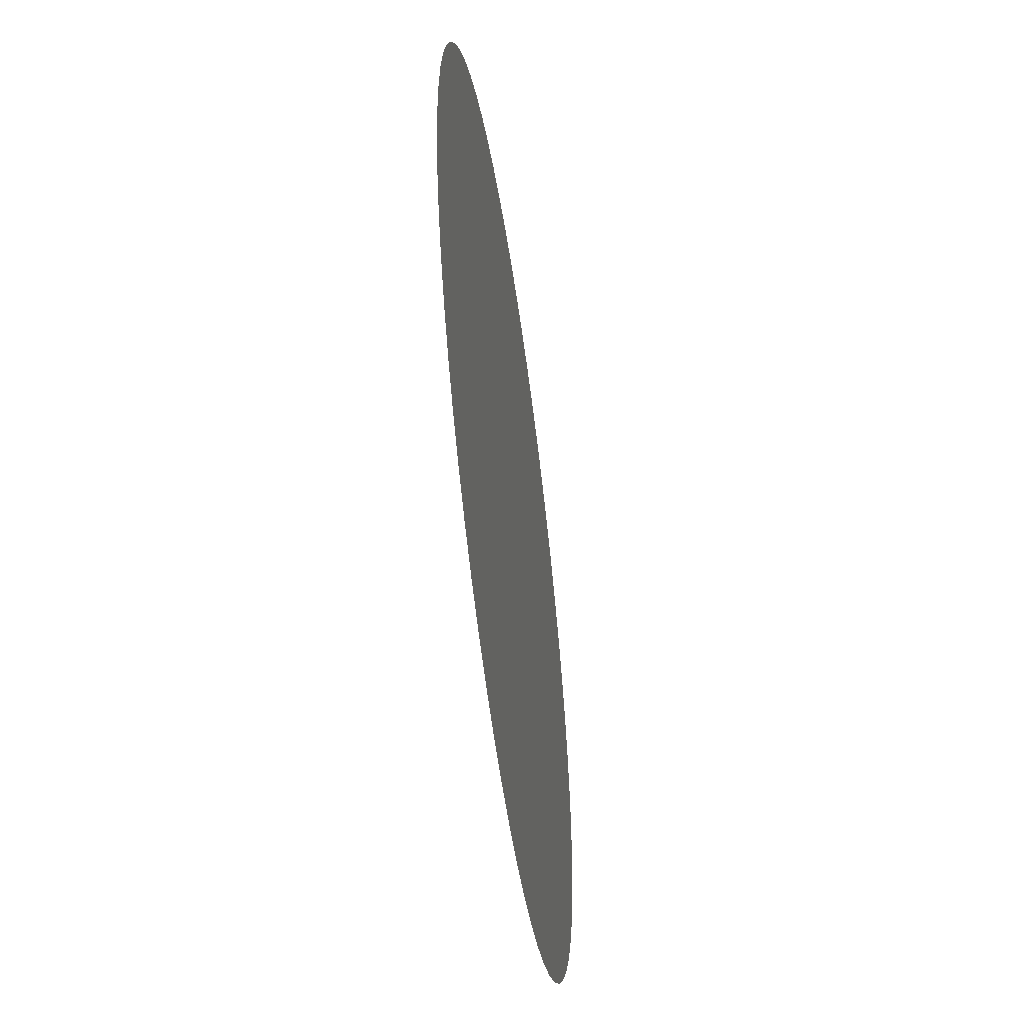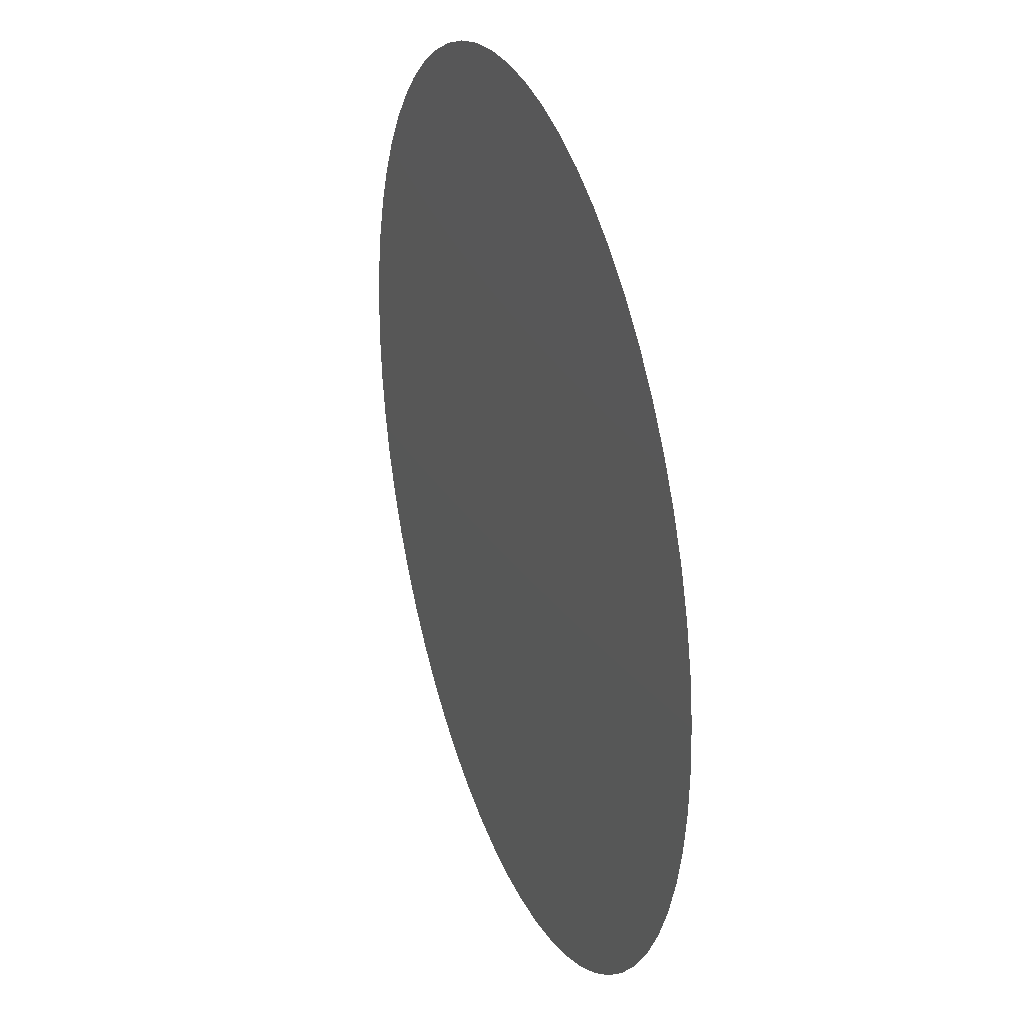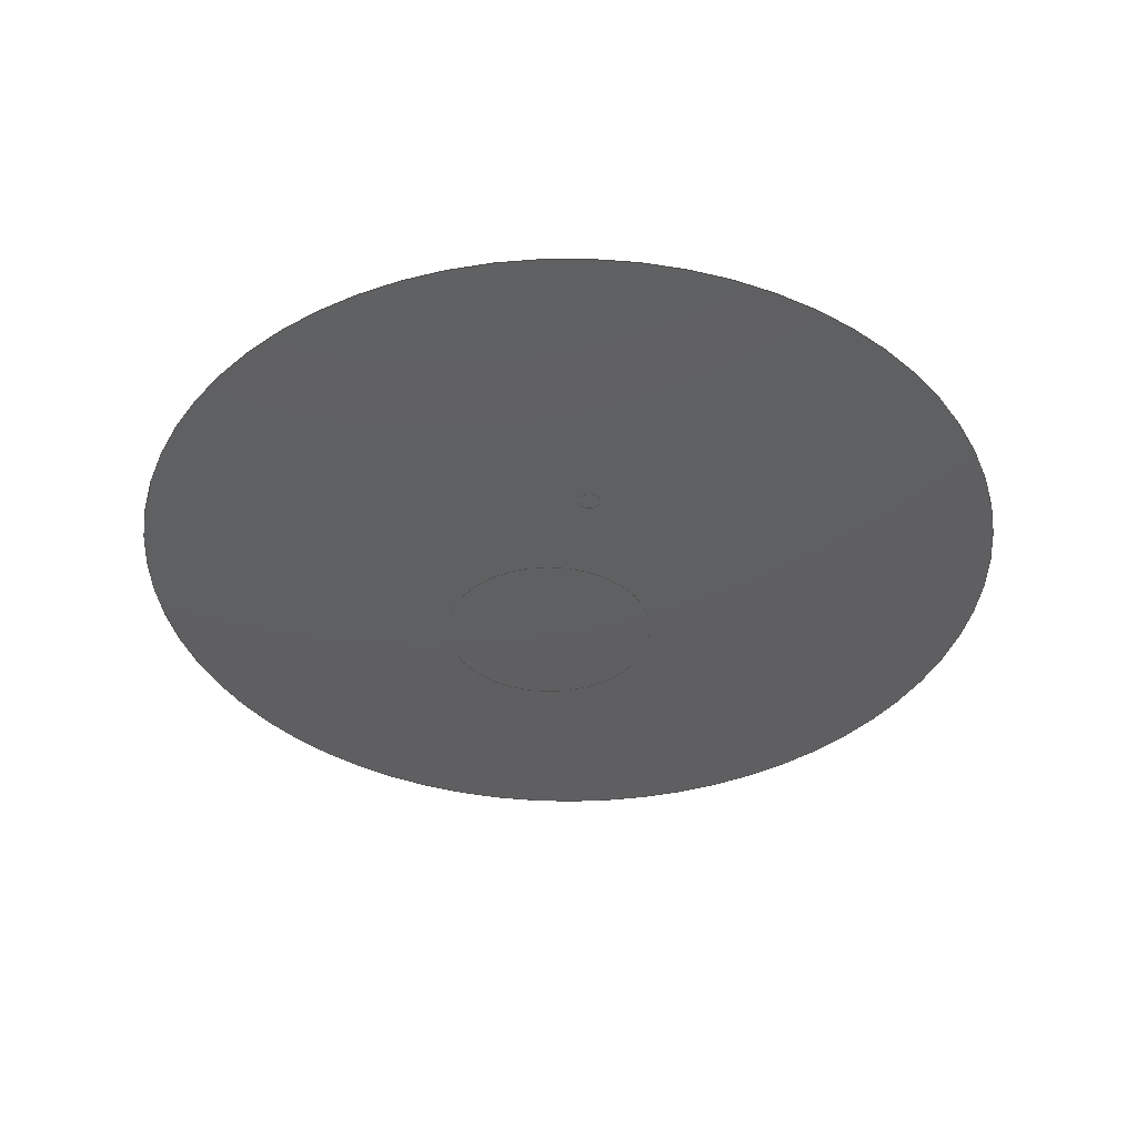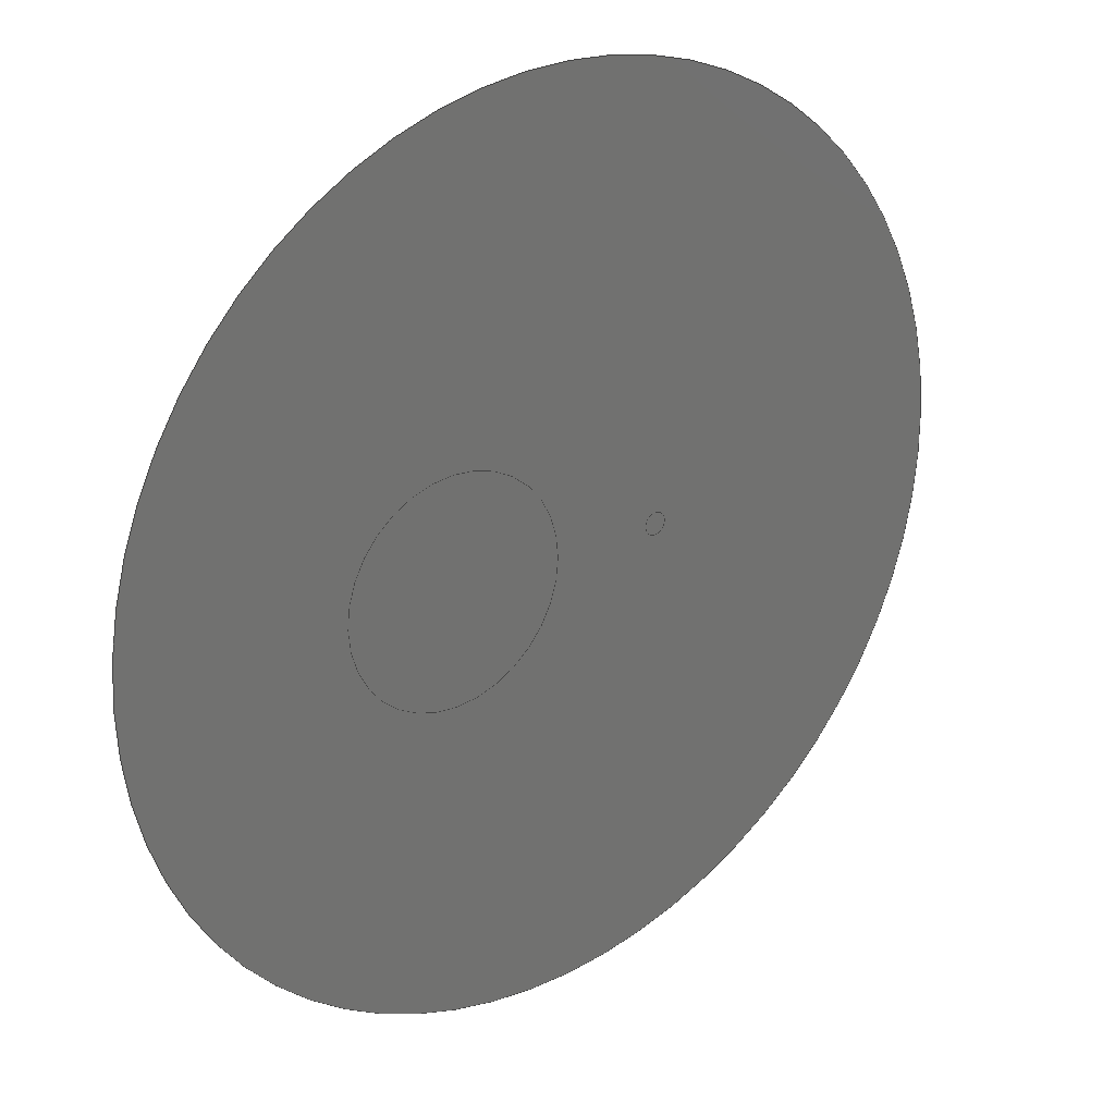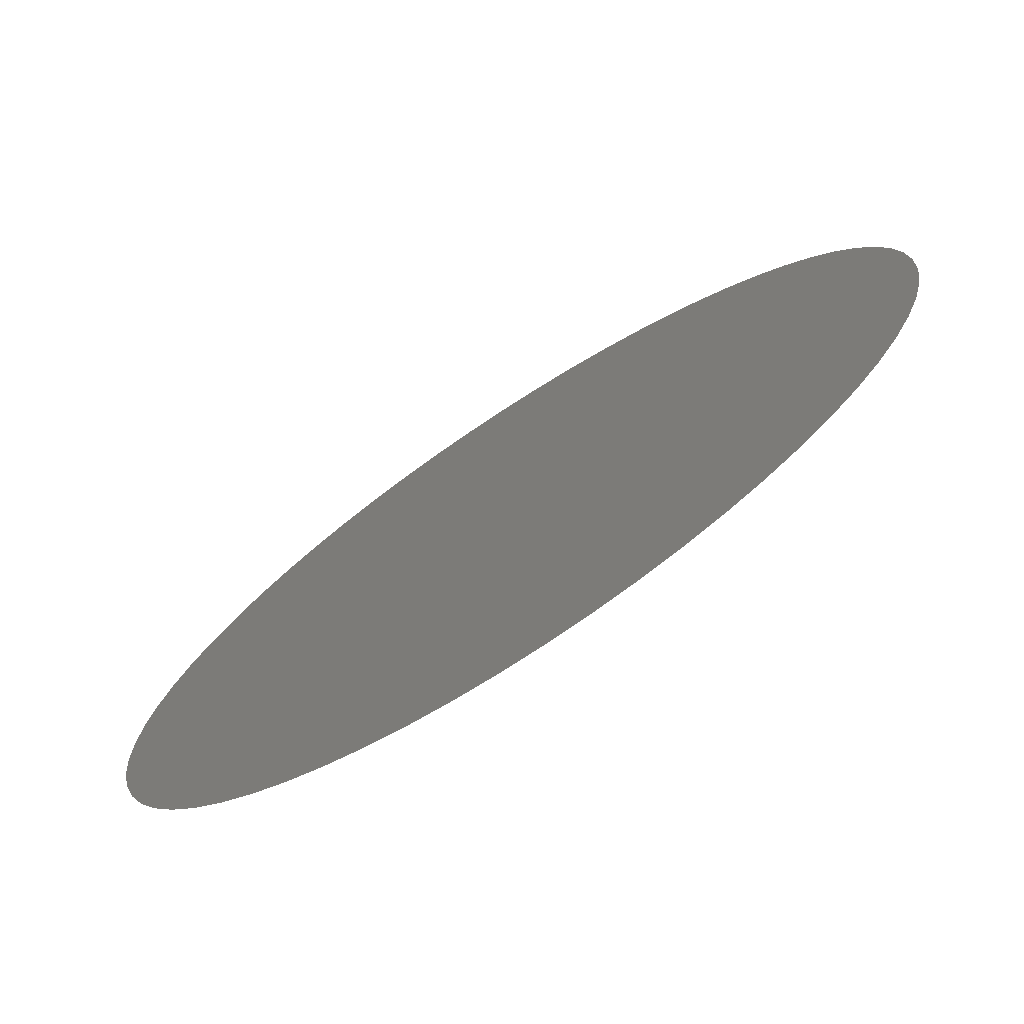
<metadata>
{"format":"step","ext":"step","renderer":"f3d","projection":"perspective","resolution":1024,"background":"white","views":[{"elev":-53.6,"azim":-81.9,"up":"+Y"},{"elev":29.9,"azim":71.0,"up":"+Y"},{"elev":-39.2,"azim":-101.1,"up":"+Z"},{"elev":26.4,"azim":141.8,"up":"+Y"},{"elev":-74.3,"azim":33.2,"up":"+Y"}]}
</metadata>
<code>
ISO-10303-21;
DATA;
#1 = APPLICATION_PROTOCOL_DEFINITION('international standard',
  'automotive_design',2000,#2);
#2 = APPLICATION_CONTEXT(
  'core data for automotive mechanical design processes');
#3 = SHAPE_DEFINITION_REPRESENTATION(#4,#10);
#4 = PRODUCT_DEFINITION_SHAPE('','',#5);
#5 = PRODUCT_DEFINITION('design','',#6,#9);
#6 = PRODUCT_DEFINITION_FORMATION('','',#7);
#7 = PRODUCT('lansink2024_open','lansink2024_open','',(#8));
#8 = PRODUCT_CONTEXT('',#2,'mechanical');
#9 = PRODUCT_DEFINITION_CONTEXT('part definition',#2,'design');
#10 = SHAPE_REPRESENTATION('',(#11,#15,#19,#23),#27);
#11 = AXIS2_PLACEMENT_3D('',#12,#13,#14);
#12 = CARTESIAN_POINT('',(0,0,0));
#13 = DIRECTION('',(0,0,1));
#14 = DIRECTION('',(1,0,-0));
#15 = AXIS2_PLACEMENT_3D('',#16,#17,#18);
#16 = CARTESIAN_POINT('',(0,0,0));
#17 = DIRECTION('',(0,0,1));
#18 = DIRECTION('',(1,0,0));
#19 = AXIS2_PLACEMENT_3D('',#20,#21,#22);
#20 = CARTESIAN_POINT('',(-10,0,0));
#21 = DIRECTION('',(0,0,1));
#22 = DIRECTION('',(1,0,0));
#23 = AXIS2_PLACEMENT_3D('',#24,#25,#26);
#24 = CARTESIAN_POINT('',(10,0,0));
#25 = DIRECTION('',(0,0,1));
#26 = DIRECTION('',(1,0,0));
#27 = ( GEOMETRIC_REPRESENTATION_CONTEXT(3) 
GLOBAL_UNCERTAINTY_ASSIGNED_CONTEXT((#31)) GLOBAL_UNIT_ASSIGNED_CONTEXT(
(#28,#29,#30)) REPRESENTATION_CONTEXT('Context #1',
  '3D Context with UNIT and UNCERTAINTY') );
#28 = ( LENGTH_UNIT() NAMED_UNIT(*) SI_UNIT(.MILLI.,.METRE.) );
#29 = ( NAMED_UNIT(*) PLANE_ANGLE_UNIT() SI_UNIT($,.RADIAN.) );
#30 = ( NAMED_UNIT(*) SI_UNIT($,.STERADIAN.) SOLID_ANGLE_UNIT() );
#31 = UNCERTAINTY_MEASURE_WITH_UNIT(LENGTH_MEASURE(1e-07),#28,
  'distance_accuracy_value','confusion accuracy');
#32 = PRODUCT_RELATED_PRODUCT_CATEGORY('part',$,(#7));
#33 = SHAPE_DEFINITION_REPRESENTATION(#34,#40);
#34 = PRODUCT_DEFINITION_SHAPE('','',#35);
#35 = PRODUCT_DEFINITION('design','',#36,#39);
#36 = PRODUCT_DEFINITION_FORMATION('','',#37);
#37 = PRODUCT('OpenBoundary_0','OpenBoundary_0','',(#38));
#38 = PRODUCT_CONTEXT('',#2,'mechanical');
#39 = PRODUCT_DEFINITION_CONTEXT('part definition',#2,'design');
#40 = MANIFOLD_SURFACE_SHAPE_REPRESENTATION('',(#11,#41),#68);
#41 = SHELL_BASED_SURFACE_MODEL('',(#42));
#42 = OPEN_SHELL('',(#43));
#43 = ADVANCED_FACE('',(#44),#57,.T.);
#44 = FACE_BOUND('',#45,.T.);
#45 = EDGE_LOOP('',(#46));
#46 = ORIENTED_EDGE('',*,*,#47,.T.);
#47 = EDGE_CURVE('',#48,#48,#50,.T.);
#48 = VERTEX_POINT('',#49);
#49 = CARTESIAN_POINT('',(40,0,0));
#50 = SURFACE_CURVE('',#51,(#56),.PCURVE_S1);
#51 = CIRCLE('',#52,40);
#52 = AXIS2_PLACEMENT_3D('',#53,#54,#55);
#53 = CARTESIAN_POINT('',(0,0,0));
#54 = DIRECTION('',(0,0,1));
#55 = DIRECTION('',(1,0,-0));
#56 = PCURVE('',#57,#62);
#57 = PLANE('',#58);
#58 = AXIS2_PLACEMENT_3D('',#59,#60,#61);
#59 = CARTESIAN_POINT('',(-2.19e-15,5.6e-16,0));
#60 = DIRECTION('',(0,0,1));
#61 = DIRECTION('',(1,0,-0));
#62 = DEFINITIONAL_REPRESENTATION('',(#63),#67);
#63 = CIRCLE('',#64,40);
#64 = AXIS2_PLACEMENT_2D('',#65,#66);
#65 = CARTESIAN_POINT('',(2.19e-15,-5.6e-16));
#66 = DIRECTION('',(1,0));
#67 = ( GEOMETRIC_REPRESENTATION_CONTEXT(2) 
PARAMETRIC_REPRESENTATION_CONTEXT() REPRESENTATION_CONTEXT('2D SPACE',''
  ) );
#68 = ( GEOMETRIC_REPRESENTATION_CONTEXT(3) 
GLOBAL_UNCERTAINTY_ASSIGNED_CONTEXT((#72)) GLOBAL_UNIT_ASSIGNED_CONTEXT(
(#69,#70,#71)) REPRESENTATION_CONTEXT('Context #1',
  '3D Context with UNIT and UNCERTAINTY') );
#69 = ( LENGTH_UNIT() NAMED_UNIT(*) SI_UNIT(.MILLI.,.METRE.) );
#70 = ( NAMED_UNIT(*) PLANE_ANGLE_UNIT() SI_UNIT($,.RADIAN.) );
#71 = ( NAMED_UNIT(*) SI_UNIT($,.STERADIAN.) SOLID_ANGLE_UNIT() );
#72 = UNCERTAINTY_MEASURE_WITH_UNIT(LENGTH_MEASURE(1e-07),#69,
  'distance_accuracy_value','confusion accuracy');
#73 = CONTEXT_DEPENDENT_SHAPE_REPRESENTATION(#74,#76);
#74 = ( REPRESENTATION_RELATIONSHIP('','',#40,#10) 
REPRESENTATION_RELATIONSHIP_WITH_TRANSFORMATION(#75) 
SHAPE_REPRESENTATION_RELATIONSHIP() );
#75 = ITEM_DEFINED_TRANSFORMATION('','',#11,#15);
#76 = PRODUCT_DEFINITION_SHAPE('Placement','Placement of an item',#77);
#77 = NEXT_ASSEMBLY_USAGE_OCCURRENCE('1','OpenBoundary_0','',#5,#35,$);
#78 = PRODUCT_RELATED_PRODUCT_CATEGORY('part',$,(#37));
#79 = SHAPE_DEFINITION_REPRESENTATION(#80,#86);
#80 = PRODUCT_DEFINITION_SHAPE('','',#81);
#81 = PRODUCT_DEFINITION('design','',#82,#85);
#82 = PRODUCT_DEFINITION_FORMATION('','',#83);
#83 = PRODUCT('Conductor_0','Conductor_0','',(#84));
#84 = PRODUCT_CONTEXT('',#2,'mechanical');
#85 = PRODUCT_DEFINITION_CONTEXT('part definition',#2,'design');
#86 = MANIFOLD_SURFACE_SHAPE_REPRESENTATION('',(#11,#87),#114);
#87 = SHELL_BASED_SURFACE_MODEL('',(#88));
#88 = OPEN_SHELL('',(#89));
#89 = ADVANCED_FACE('',(#90),#103,.T.);
#90 = FACE_BOUND('',#91,.T.);
#91 = EDGE_LOOP('',(#92));
#92 = ORIENTED_EDGE('',*,*,#93,.T.);
#93 = EDGE_CURVE('',#94,#94,#96,.T.);
#94 = VERTEX_POINT('',#95);
#95 = CARTESIAN_POINT('',(1,0,0));
#96 = SURFACE_CURVE('',#97,(#102),.PCURVE_S1);
#97 = CIRCLE('',#98,1);
#98 = AXIS2_PLACEMENT_3D('',#99,#100,#101);
#99 = CARTESIAN_POINT('',(0,0,0));
#100 = DIRECTION('',(0,0,1));
#101 = DIRECTION('',(1,0,0));
#102 = PCURVE('',#103,#108);
#103 = PLANE('',#104);
#104 = AXIS2_PLACEMENT_3D('',#105,#106,#107);
#105 = CARTESIAN_POINT('',(-6e-17,0,0));
#106 = DIRECTION('',(0,0,1));
#107 = DIRECTION('',(1,0,0));
#108 = DEFINITIONAL_REPRESENTATION('',(#109),#113);
#109 = CIRCLE('',#110,1);
#110 = AXIS2_PLACEMENT_2D('',#111,#112);
#111 = CARTESIAN_POINT('',(6e-17,0));
#112 = DIRECTION('',(1,0));
#113 = ( GEOMETRIC_REPRESENTATION_CONTEXT(2) 
PARAMETRIC_REPRESENTATION_CONTEXT() REPRESENTATION_CONTEXT('2D SPACE',''
  ) );
#114 = ( GEOMETRIC_REPRESENTATION_CONTEXT(3) 
GLOBAL_UNCERTAINTY_ASSIGNED_CONTEXT((#118)) GLOBAL_UNIT_ASSIGNED_CONTEXT
((#115,#116,#117)) REPRESENTATION_CONTEXT('Context #1',
  '3D Context with UNIT and UNCERTAINTY') );
#115 = ( LENGTH_UNIT() NAMED_UNIT(*) SI_UNIT(.MILLI.,.METRE.) );
#116 = ( NAMED_UNIT(*) PLANE_ANGLE_UNIT() SI_UNIT($,.RADIAN.) );
#117 = ( NAMED_UNIT(*) SI_UNIT($,.STERADIAN.) SOLID_ANGLE_UNIT() );
#118 = UNCERTAINTY_MEASURE_WITH_UNIT(LENGTH_MEASURE(1e-07),#115,
  'distance_accuracy_value','confusion accuracy');
#119 = CONTEXT_DEPENDENT_SHAPE_REPRESENTATION(#120,#122);
#120 = ( REPRESENTATION_RELATIONSHIP('','',#86,#10) 
REPRESENTATION_RELATIONSHIP_WITH_TRANSFORMATION(#121) 
SHAPE_REPRESENTATION_RELATIONSHIP() );
#121 = ITEM_DEFINED_TRANSFORMATION('','',#11,#19);
#122 = PRODUCT_DEFINITION_SHAPE('Placement','Placement of an item',#123
  );
#123 = NEXT_ASSEMBLY_USAGE_OCCURRENCE('2','Conductor_0','',#5,#81,$);
#124 = PRODUCT_RELATED_PRODUCT_CATEGORY('part',$,(#83));
#125 = SHAPE_DEFINITION_REPRESENTATION(#126,#132);
#126 = PRODUCT_DEFINITION_SHAPE('','',#127);
#127 = PRODUCT_DEFINITION('design','',#128,#131);
#128 = PRODUCT_DEFINITION_FORMATION('','',#129);
#129 = PRODUCT('Conductor_1','Conductor_1','',(#130));
#130 = PRODUCT_CONTEXT('',#2,'mechanical');
#131 = PRODUCT_DEFINITION_CONTEXT('part definition',#2,'design');
#132 = MANIFOLD_SURFACE_SHAPE_REPRESENTATION('',(#11,#133),#160);
#133 = SHELL_BASED_SURFACE_MODEL('',(#134));
#134 = OPEN_SHELL('',(#135));
#135 = ADVANCED_FACE('',(#136),#149,.T.);
#136 = FACE_BOUND('',#137,.T.);
#137 = EDGE_LOOP('',(#138));
#138 = ORIENTED_EDGE('',*,*,#139,.T.);
#139 = EDGE_CURVE('',#140,#140,#142,.T.);
#140 = VERTEX_POINT('',#141);
#141 = CARTESIAN_POINT('',(10,0,0));
#142 = SURFACE_CURVE('',#143,(#148),.PCURVE_S1);
#143 = CIRCLE('',#144,10);
#144 = AXIS2_PLACEMENT_3D('',#145,#146,#147);
#145 = CARTESIAN_POINT('',(0,0,0));
#146 = DIRECTION('',(0,0,1));
#147 = DIRECTION('',(1,0,0));
#148 = PCURVE('',#149,#154);
#149 = PLANE('',#150);
#150 = AXIS2_PLACEMENT_3D('',#151,#152,#153);
#151 = CARTESIAN_POINT('',(-5.5e-16,1.4e-16,0));
#152 = DIRECTION('',(0,0,1));
#153 = DIRECTION('',(1,0,0));
#154 = DEFINITIONAL_REPRESENTATION('',(#155),#159);
#155 = CIRCLE('',#156,10);
#156 = AXIS2_PLACEMENT_2D('',#157,#158);
#157 = CARTESIAN_POINT('',(5.5e-16,-1.4e-16));
#158 = DIRECTION('',(1,0));
#159 = ( GEOMETRIC_REPRESENTATION_CONTEXT(2) 
PARAMETRIC_REPRESENTATION_CONTEXT() REPRESENTATION_CONTEXT('2D SPACE',''
  ) );
#160 = ( GEOMETRIC_REPRESENTATION_CONTEXT(3) 
GLOBAL_UNCERTAINTY_ASSIGNED_CONTEXT((#164)) GLOBAL_UNIT_ASSIGNED_CONTEXT
((#161,#162,#163)) REPRESENTATION_CONTEXT('Context #1',
  '3D Context with UNIT and UNCERTAINTY') );
#161 = ( LENGTH_UNIT() NAMED_UNIT(*) SI_UNIT(.MILLI.,.METRE.) );
#162 = ( NAMED_UNIT(*) PLANE_ANGLE_UNIT() SI_UNIT($,.RADIAN.) );
#163 = ( NAMED_UNIT(*) SI_UNIT($,.STERADIAN.) SOLID_ANGLE_UNIT() );
#164 = UNCERTAINTY_MEASURE_WITH_UNIT(LENGTH_MEASURE(1e-07),#161,
  'distance_accuracy_value','confusion accuracy');
#165 = CONTEXT_DEPENDENT_SHAPE_REPRESENTATION(#166,#168);
#166 = ( REPRESENTATION_RELATIONSHIP('','',#132,#10) 
REPRESENTATION_RELATIONSHIP_WITH_TRANSFORMATION(#167) 
SHAPE_REPRESENTATION_RELATIONSHIP() );
#167 = ITEM_DEFINED_TRANSFORMATION('','',#11,#23);
#168 = PRODUCT_DEFINITION_SHAPE('Placement','Placement of an item',#169
  );
#169 = NEXT_ASSEMBLY_USAGE_OCCURRENCE('3','Conductor_1','',#5,#127,$);
#170 = PRODUCT_RELATED_PRODUCT_CATEGORY('part',$,(#129));
#171 = MECHANICAL_DESIGN_GEOMETRIC_PRESENTATION_REPRESENTATION('',(#172)
  ,#114);
#172 = STYLED_ITEM('color',(#173),#89);
#173 = PRESENTATION_STYLE_ASSIGNMENT((#174,#180));
#174 = SURFACE_STYLE_USAGE(.BOTH.,#175);
#175 = SURFACE_SIDE_STYLE('',(#176));
#176 = SURFACE_STYLE_FILL_AREA(#177);
#177 = FILL_AREA_STYLE('',(#178));
#178 = FILL_AREA_STYLE_COLOUR('',#179);
#179 = COLOUR_RGB('',1,0.6667,0);
#180 = CURVE_STYLE('',#181,POSITIVE_LENGTH_MEASURE(0.1),#182);
#181 = DRAUGHTING_PRE_DEFINED_CURVE_FONT('continuous');
#182 = COLOUR_RGB('',0.09804,0.09804,
  0.09804);
#183 = MECHANICAL_DESIGN_GEOMETRIC_PRESENTATION_REPRESENTATION('',(#184)
  ,#160);
#184 = STYLED_ITEM('color',(#185),#135);
#185 = PRESENTATION_STYLE_ASSIGNMENT((#186,#191));
#186 = SURFACE_STYLE_USAGE(.BOTH.,#187);
#187 = SURFACE_SIDE_STYLE('',(#188));
#188 = SURFACE_STYLE_FILL_AREA(#189);
#189 = FILL_AREA_STYLE('',(#190));
#190 = FILL_AREA_STYLE_COLOUR('',#179);
#191 = CURVE_STYLE('',#192,POSITIVE_LENGTH_MEASURE(0.1),#182);
#192 = DRAUGHTING_PRE_DEFINED_CURVE_FONT('continuous');
#193 = MECHANICAL_DESIGN_GEOMETRIC_PRESENTATION_REPRESENTATION('',(#194)
  ,#68);
#194 = STYLED_ITEM('color',(#195),#43);
#195 = PRESENTATION_STYLE_ASSIGNMENT((#196,#204));
#196 = SURFACE_STYLE_USAGE(.BOTH.,#197);
#197 = SURFACE_SIDE_STYLE('',(#198,#202));
#198 = SURFACE_STYLE_FILL_AREA(#199);
#199 = FILL_AREA_STYLE('',(#200));
#200 = FILL_AREA_STYLE_COLOUR('',#201);
#201 = COLOUR_RGB('',0.8,0.8,0.8);
#202 = SURFACE_STYLE_RENDERING_WITH_PROPERTIES(.NORMAL_SHADING.,#201,(
    #203));
#203 = SURFACE_STYLE_TRANSPARENT(0.99);
#204 = CURVE_STYLE('',#205,POSITIVE_LENGTH_MEASURE(0.1),#182);
#205 = DRAUGHTING_PRE_DEFINED_CURVE_FONT('continuous');
ENDSEC;
END-ISO-10303-21;

</code>
